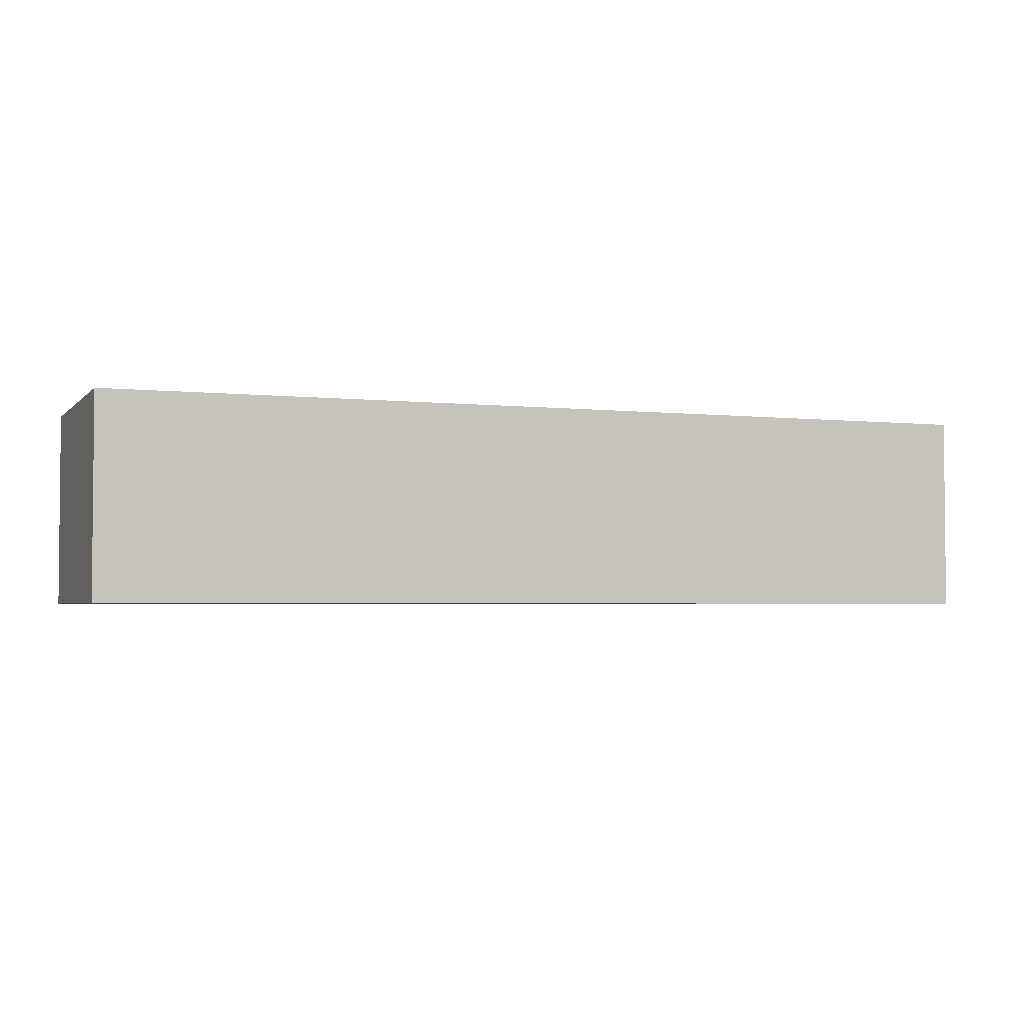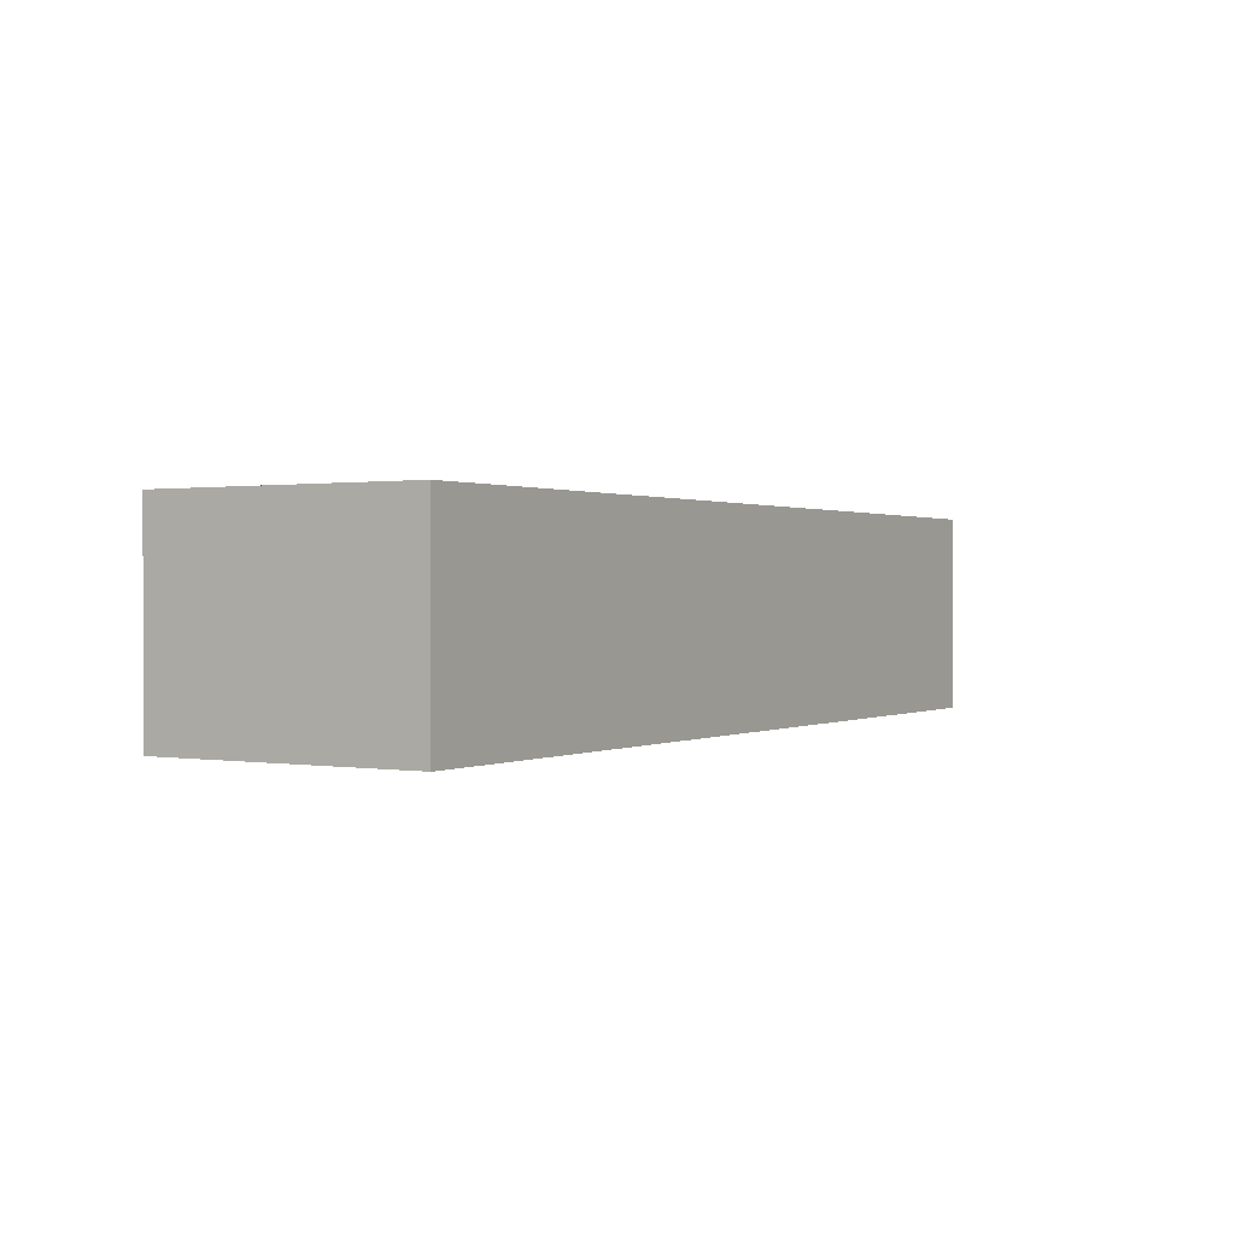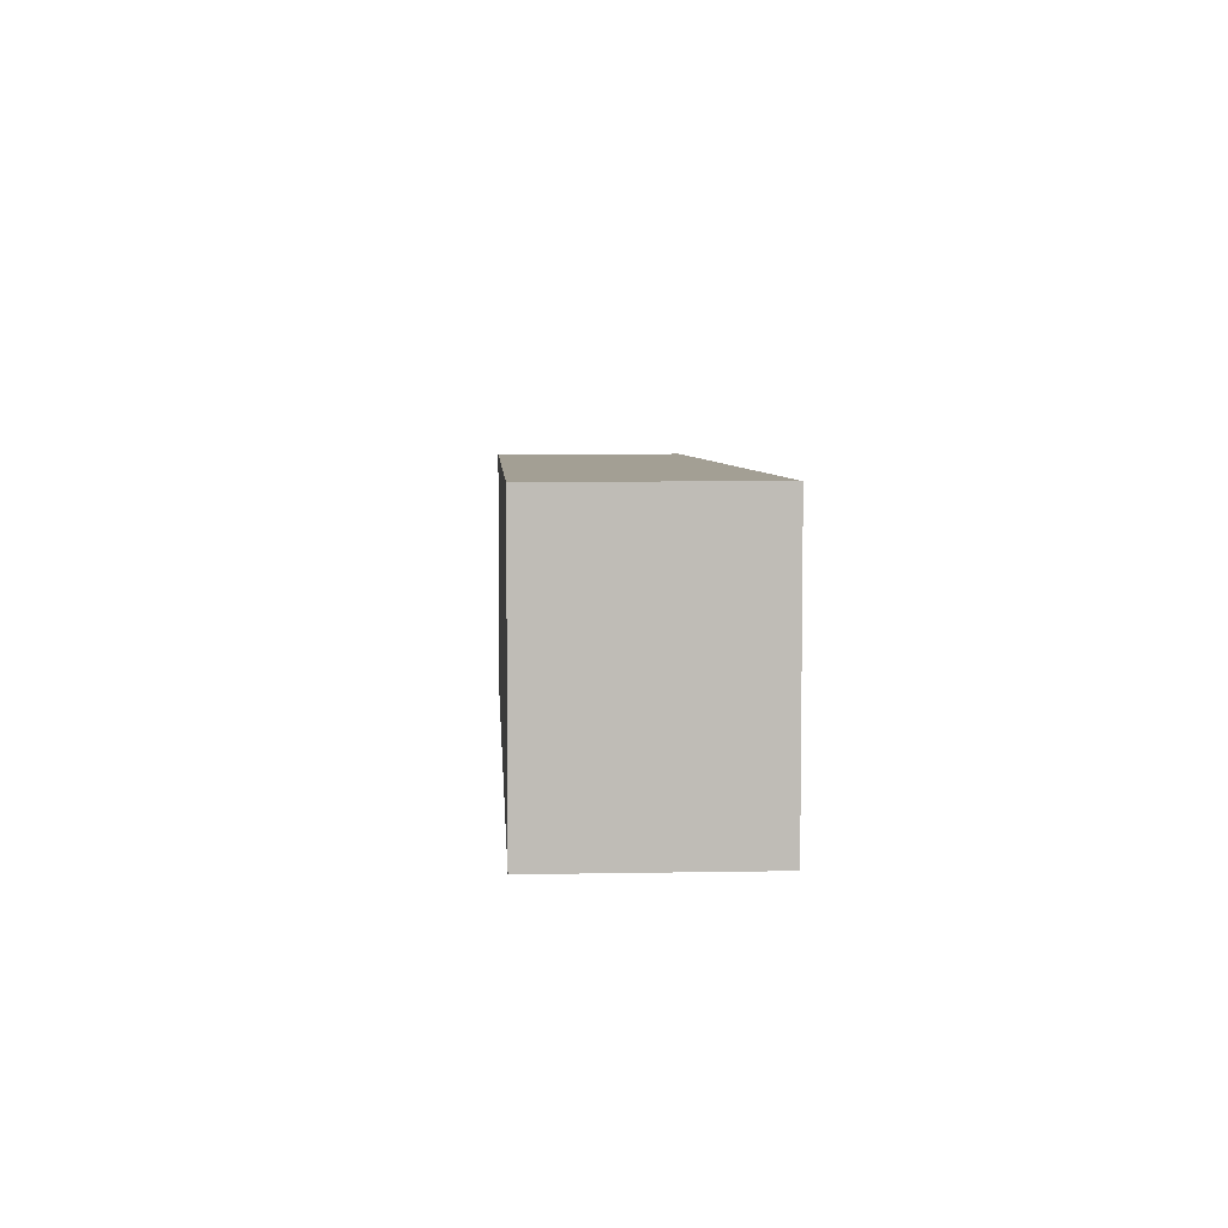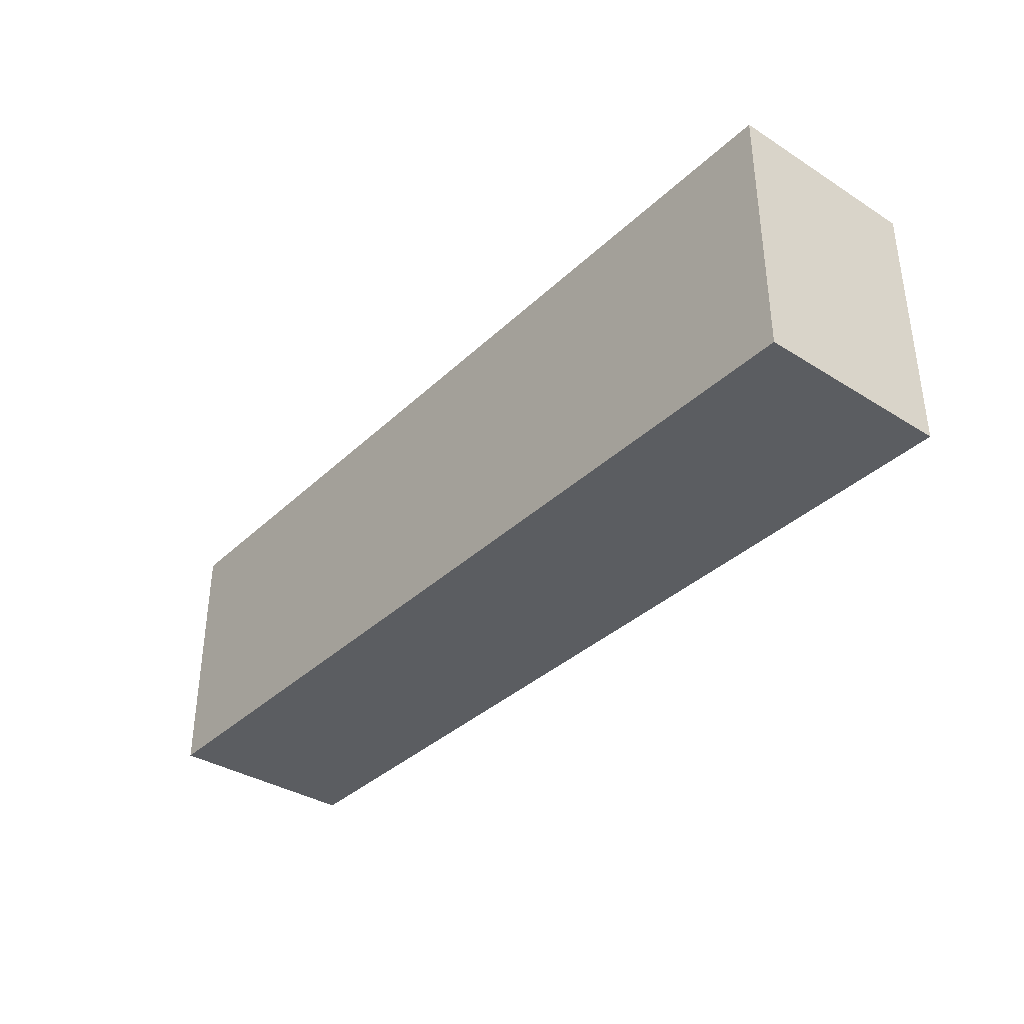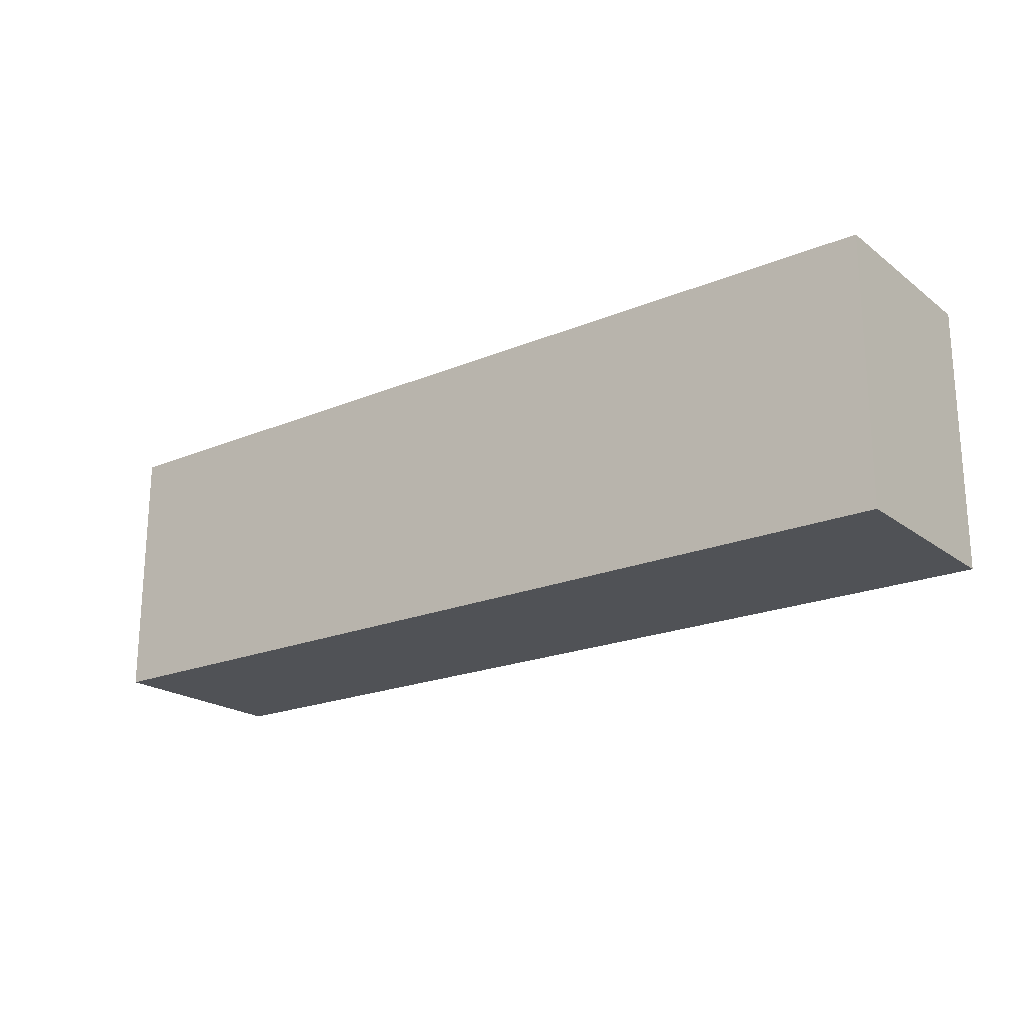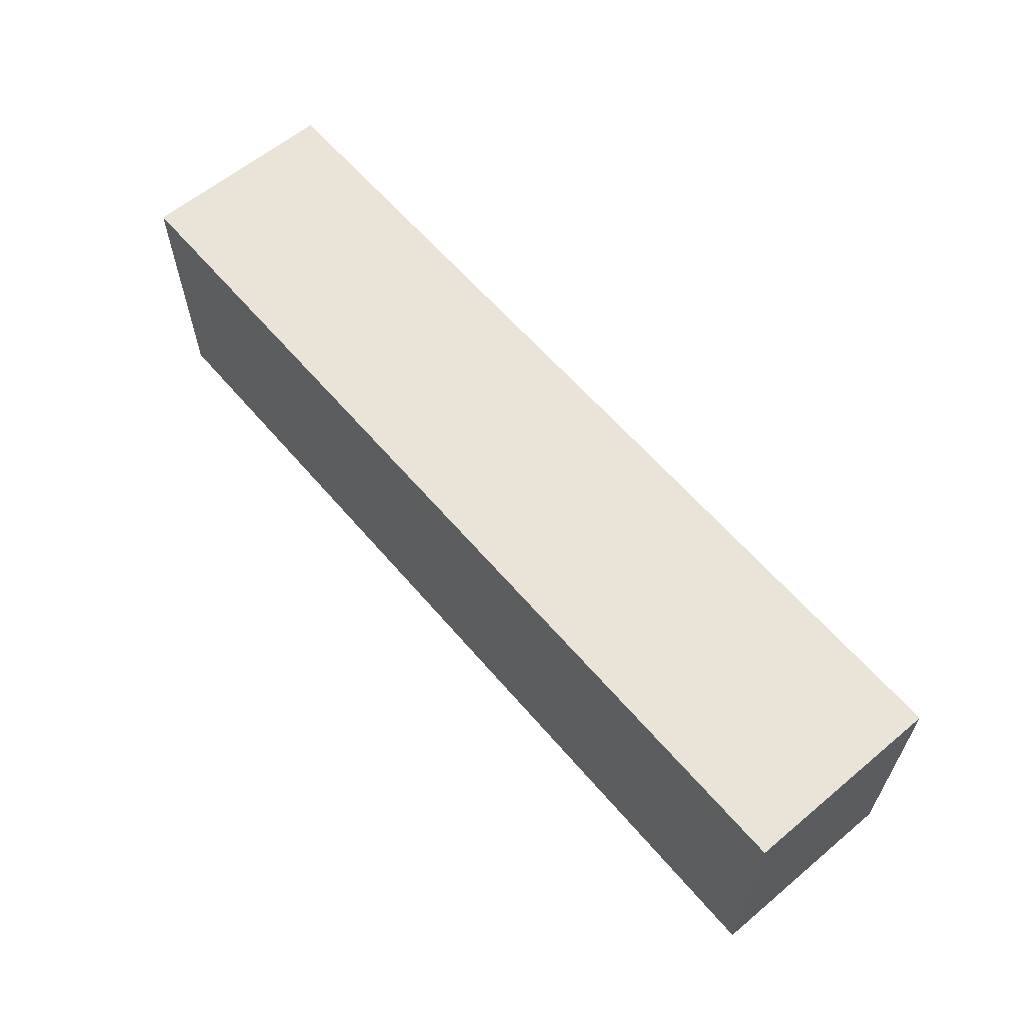
<metadata>
{"format":"obj","ext":"obj","renderer":"f3d","projection":"perspective","resolution":1024,"background":"white","views":[{"elev":-3.1,"azim":159.1,"up":"+Z"},{"elev":0.7,"azim":121.2,"up":"+Z"},{"elev":5.4,"azim":86.6,"up":"+Y"},{"elev":-36.1,"azim":50.6,"up":"+Y"},{"elev":-20.7,"azim":-143.0,"up":"+Y"},{"elev":61.2,"azim":49.7,"up":"+Y"}]}
</metadata>
<code>
g guy3leftarm
v -4 24 -5
v -4 24 -8
v -4 28 -5
v -4 28 -8
v 10 24 -5
v 10 24 -8
v 10 28 -5
v 10 28 -8
v -4 24 -5
v -4 28 -5
v 4 24 -5
v 4 28 -5
v 10 24 -5
v 10 28 -5
v -4 24 -8
v -4 28 -8
v 4 24 -8
v 4 28 -8
v 10 24 -8
v 10 28 -8
v -4 24 -5
v 4 24 -5
v 10 24 -5
v -4 24 -8
v 4 24 -8
v 10 24 -8
v -4 28 -5
v 4 28 -5
v 10 28 -5
v -4 28 -8
v 4 28 -8
v 10 28 -8
f 3 2 1
f 4 2 3
f 5 6 7
f 7 6 8
f 11 10 9
f 12 10 11
f 13 12 11
f 14 12 13
f 15 16 17
f 17 16 18
f 17 18 19
f 19 18 20
f 24 22 21
f 25 23 22
f 25 22 24
f 26 23 25
f 27 28 30
f 28 29 31
f 30 28 31
f 31 29 32

</code>
